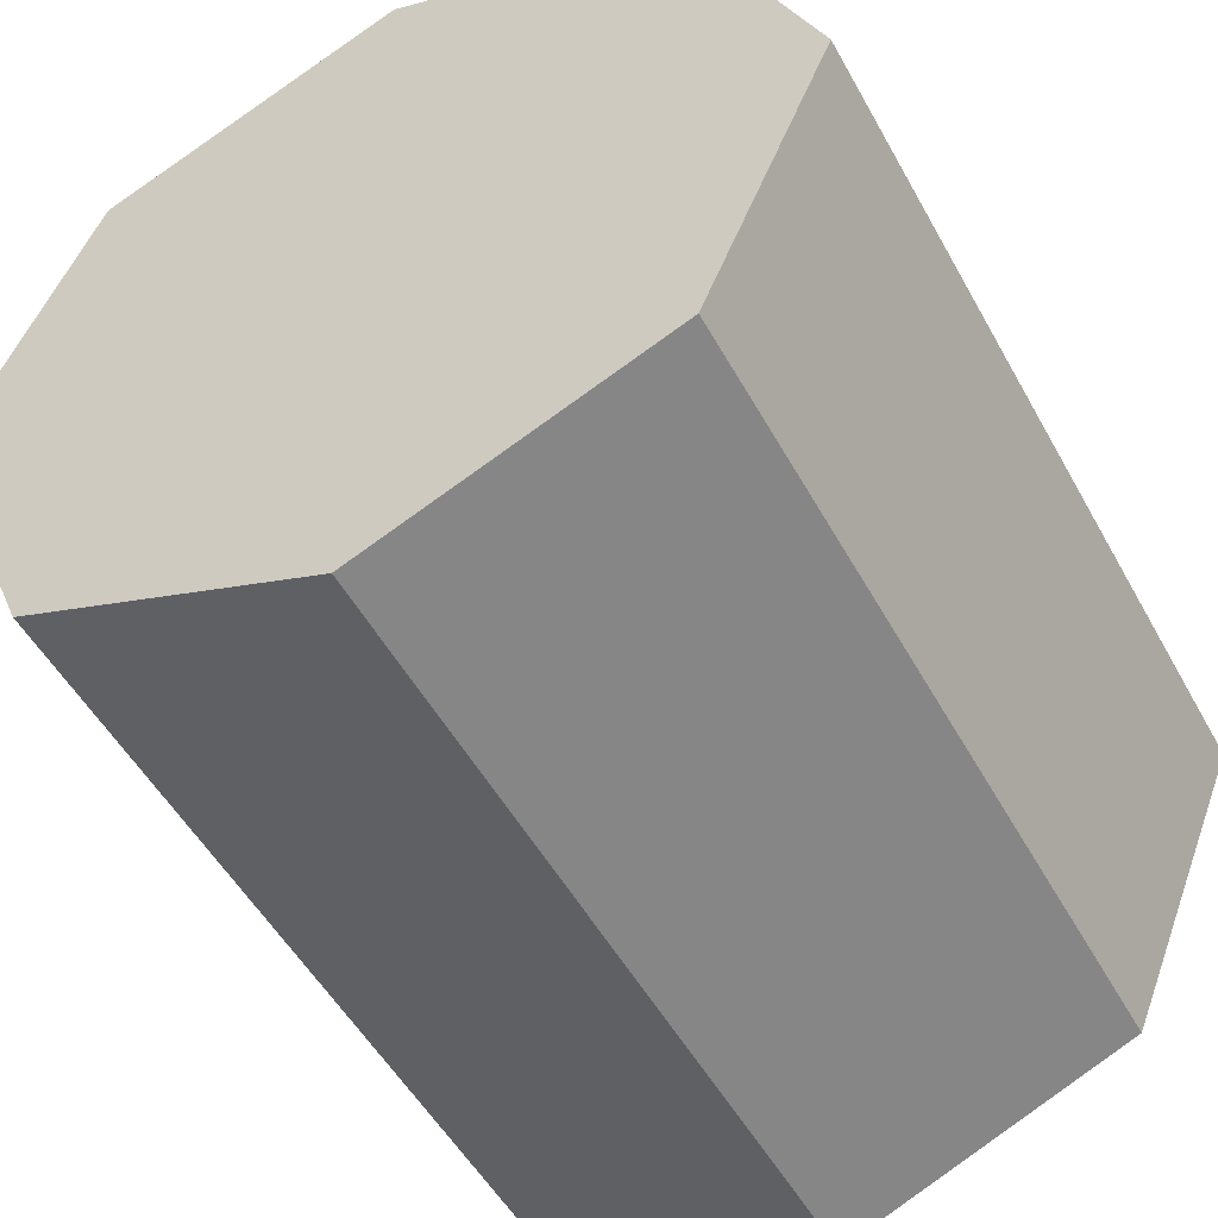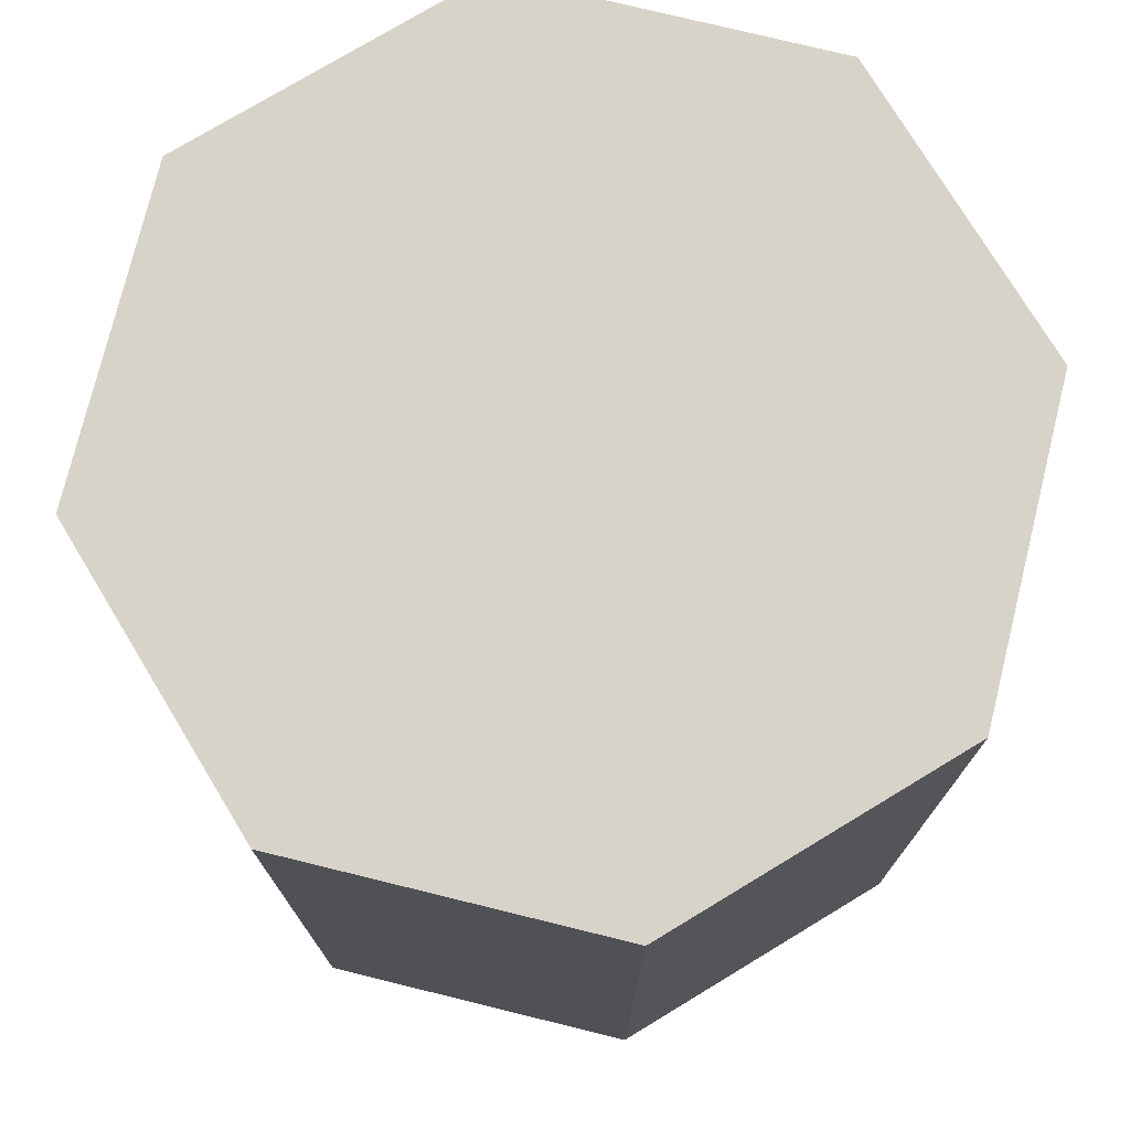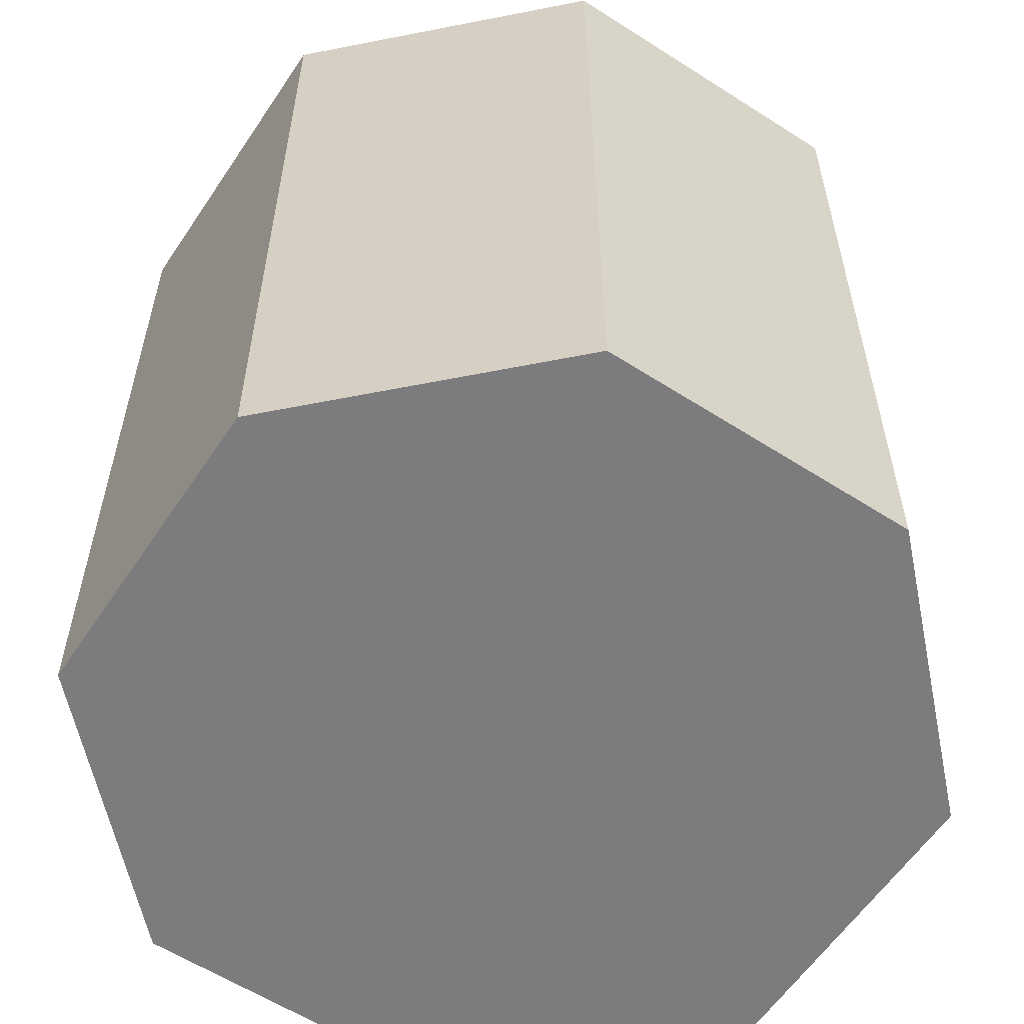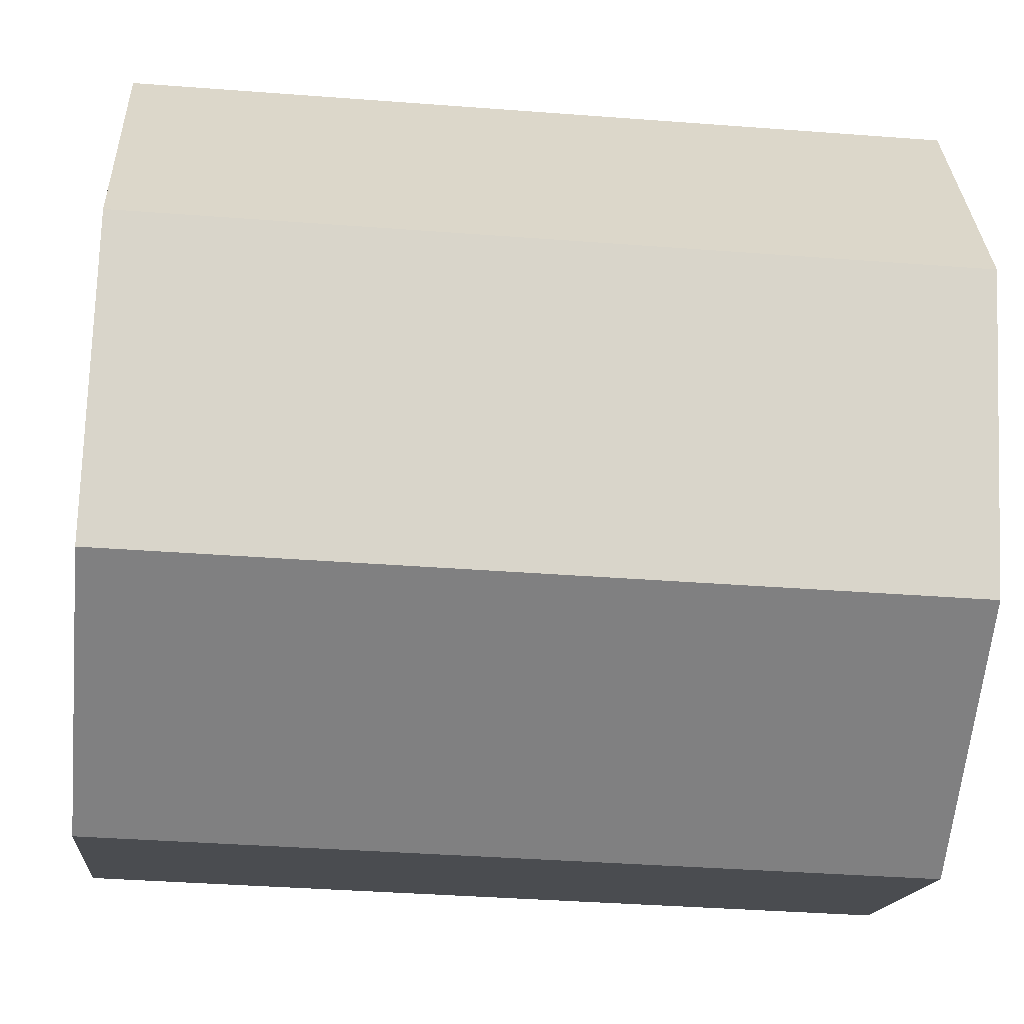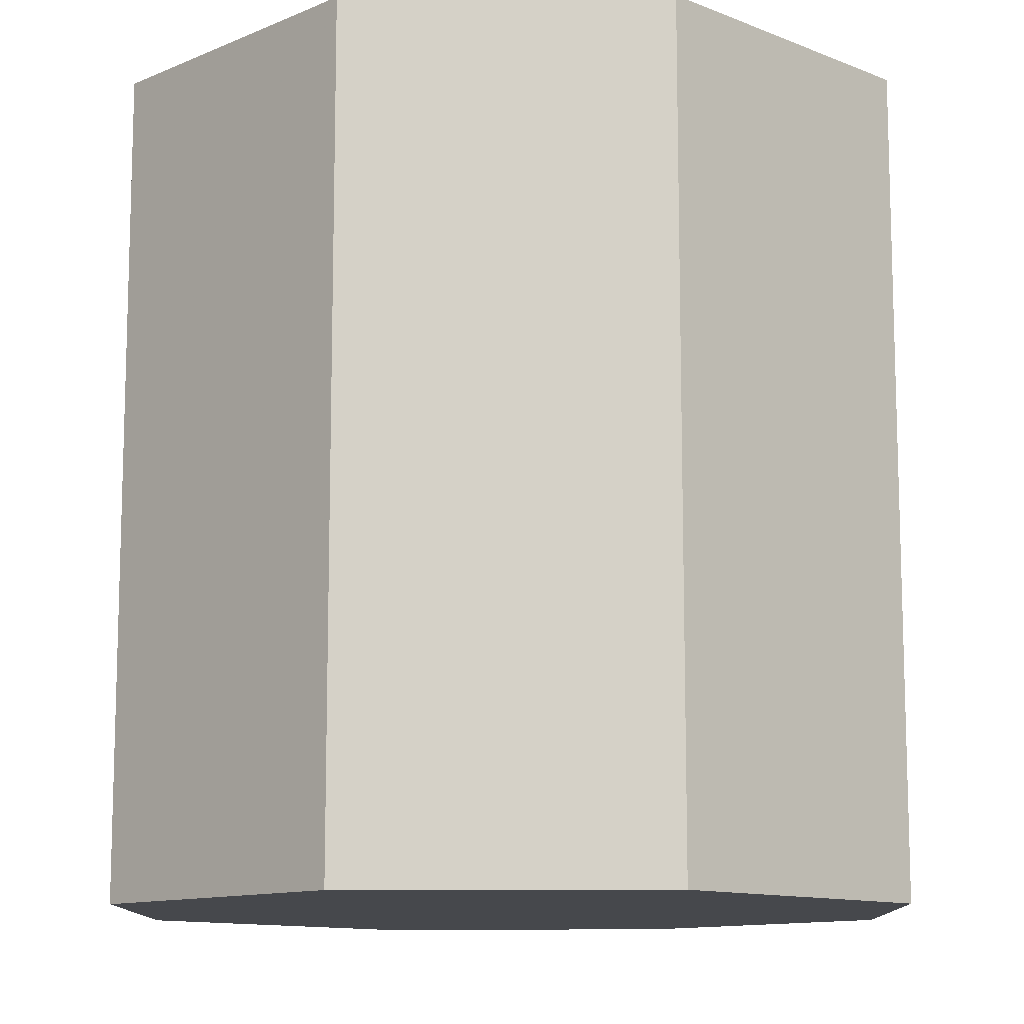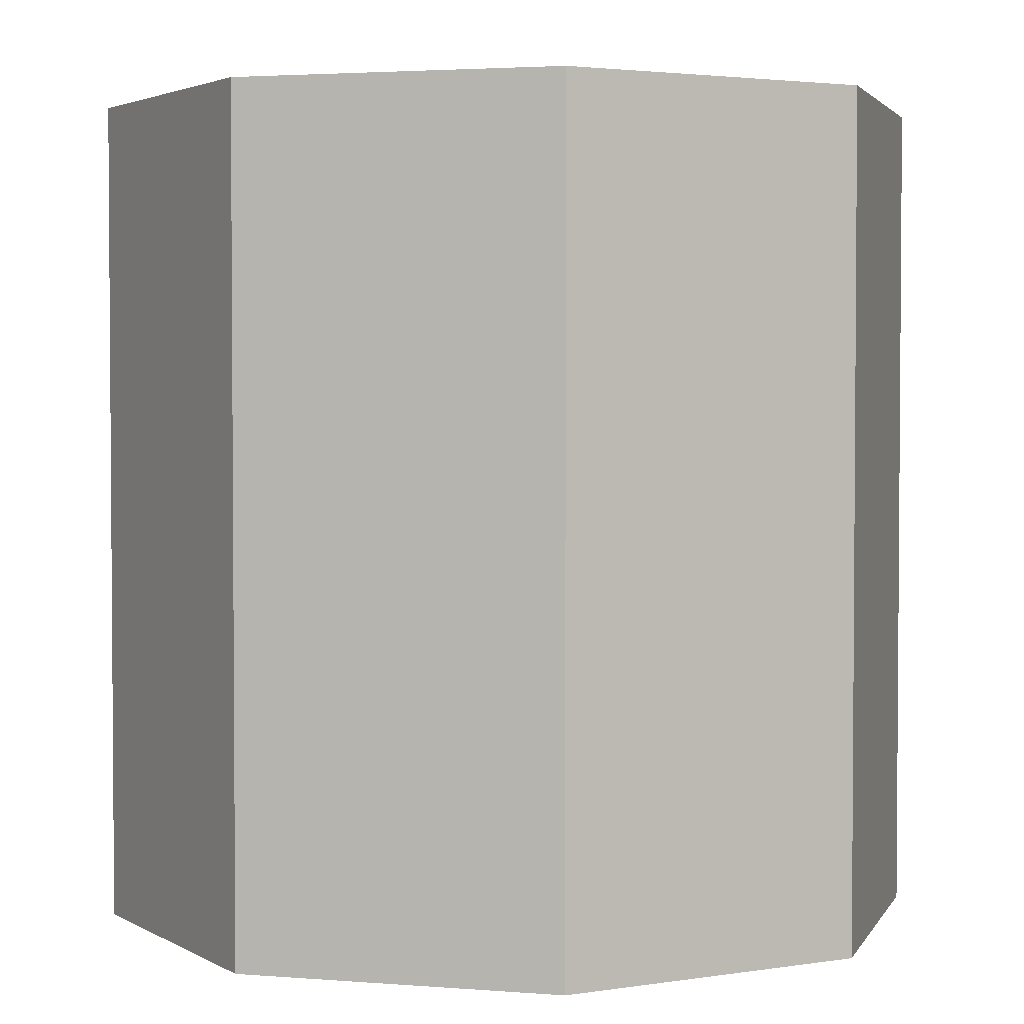
<metadata>
{"format":"obj","ext":"obj","renderer":"f3d","projection":"perspective","resolution":1024,"background":"white","views":[{"elev":-51.2,"azim":28.1,"up":"+Y"},{"elev":75.8,"azim":36.3,"up":"+Z"},{"elev":-58.9,"azim":34.0,"up":"+Z"},{"elev":-37.5,"azim":84.4,"up":"+Y"},{"elev":-11.5,"azim":-156.7,"up":"+Z"},{"elev":2.8,"azim":83.4,"up":"+Z"}]}
</metadata>
<code>
v 0.7065 0.7026 -1.008
v 0.9994 -0.004496 -1.008
v 0.7065 -0.7116 -1.008
v -0.000644 -1.004 -1.008
v -0.7078 -0.7116 -1.008
v -1.001 -0.004496 -1.008
v -0.7078 0.7026 -1.008
v -0.000644 0.9955 -1.008
v 0.7065 0.7026 0.9923
v 0.9994 -0.004496 0.9923
v 0.7065 -0.7116 0.9923
v -0.000644 -1.004 0.9923
v -0.7078 -0.7116 0.9923
v -1.001 -0.004496 0.9923
v -0.7077 0.7026 0.9923
v -0.000643 0.9955 0.9923
v -0.000644 -0.004496 -1.008
v -0.000644 -0.004496 0.9923
f 17 1 2
f 18 10 9
f 17 2 3
f 18 11 10
f 17 3 4
f 18 12 11
f 17 4 5
f 18 13 12
f 17 5 6
f 18 14 13
f 17 6 7
f 18 15 14
f 17 7 8
f 18 16 15
f 8 1 17
f 18 9 16
f 1 9 10 2
f 2 10 11 3
f 3 11 12 4
f 4 12 13 5
f 5 13 14 6
f 6 14 15 7
f 7 15 16 8
f 9 1 8 16

</code>
